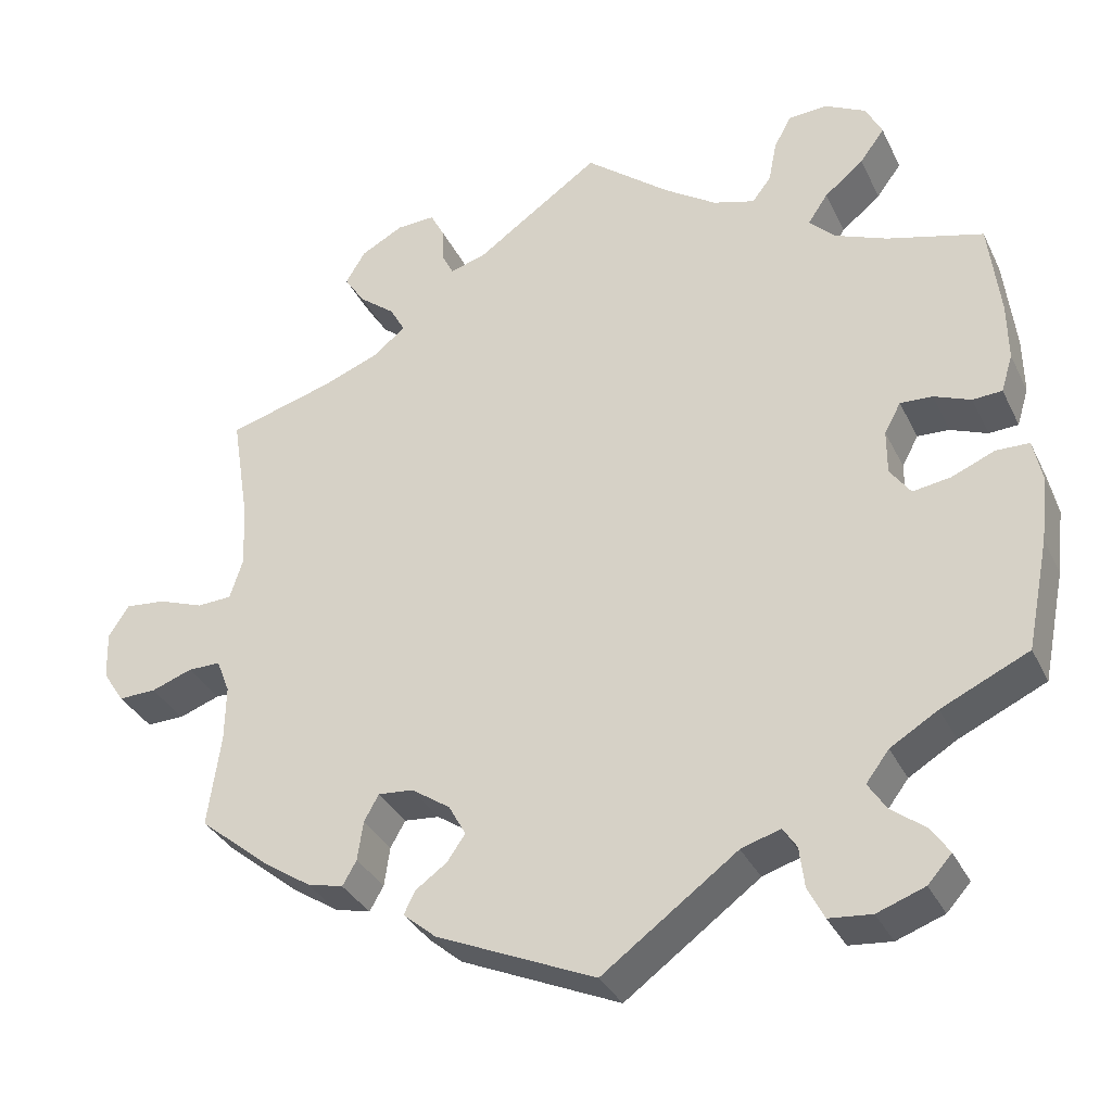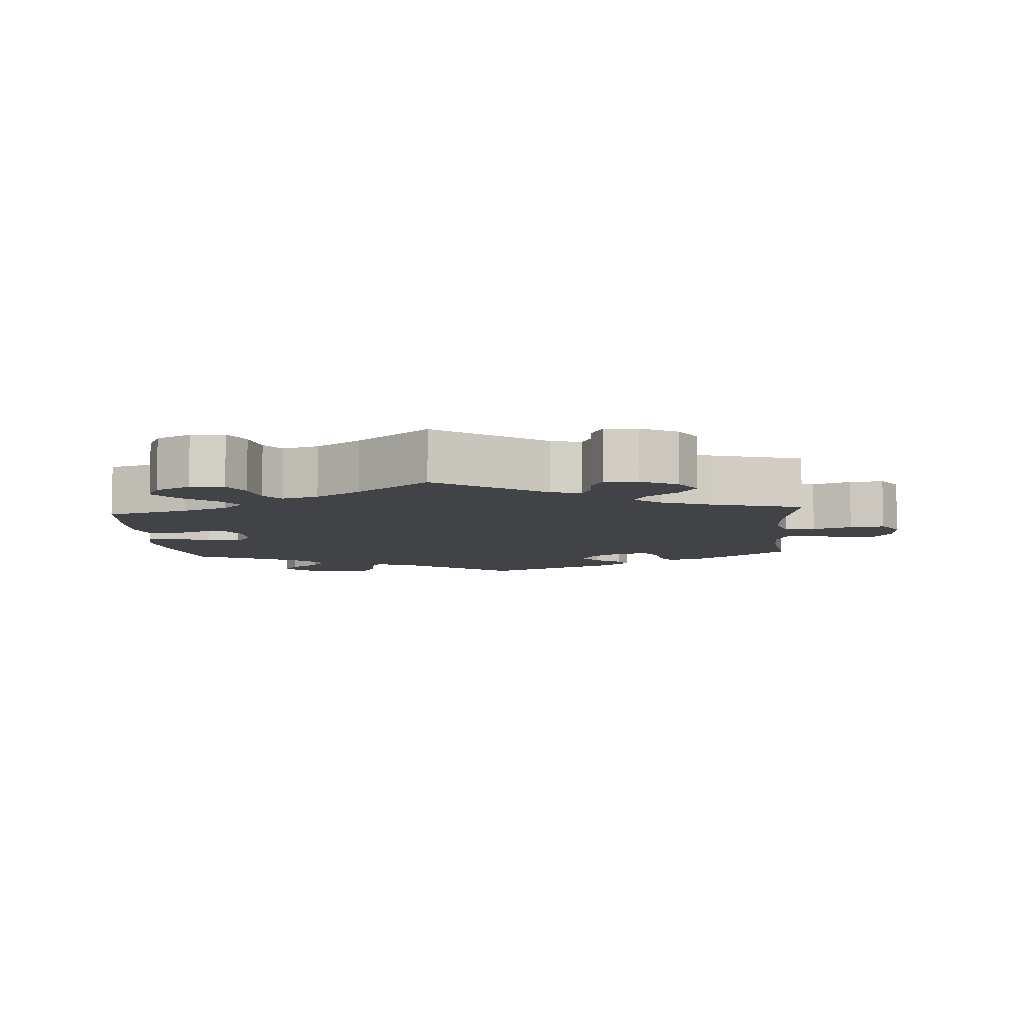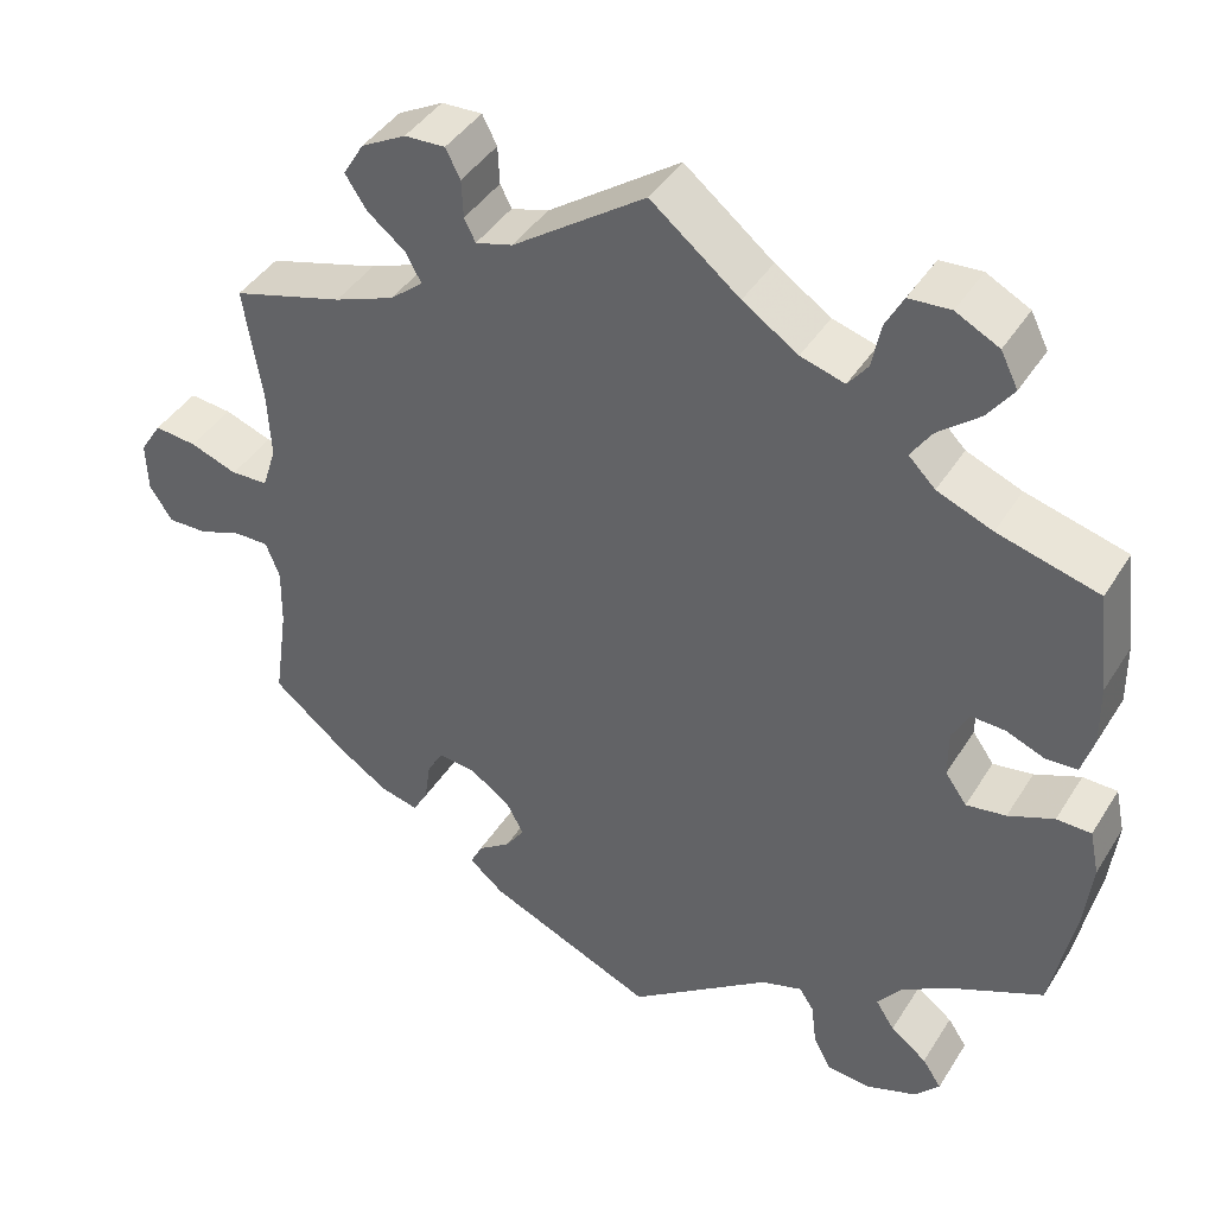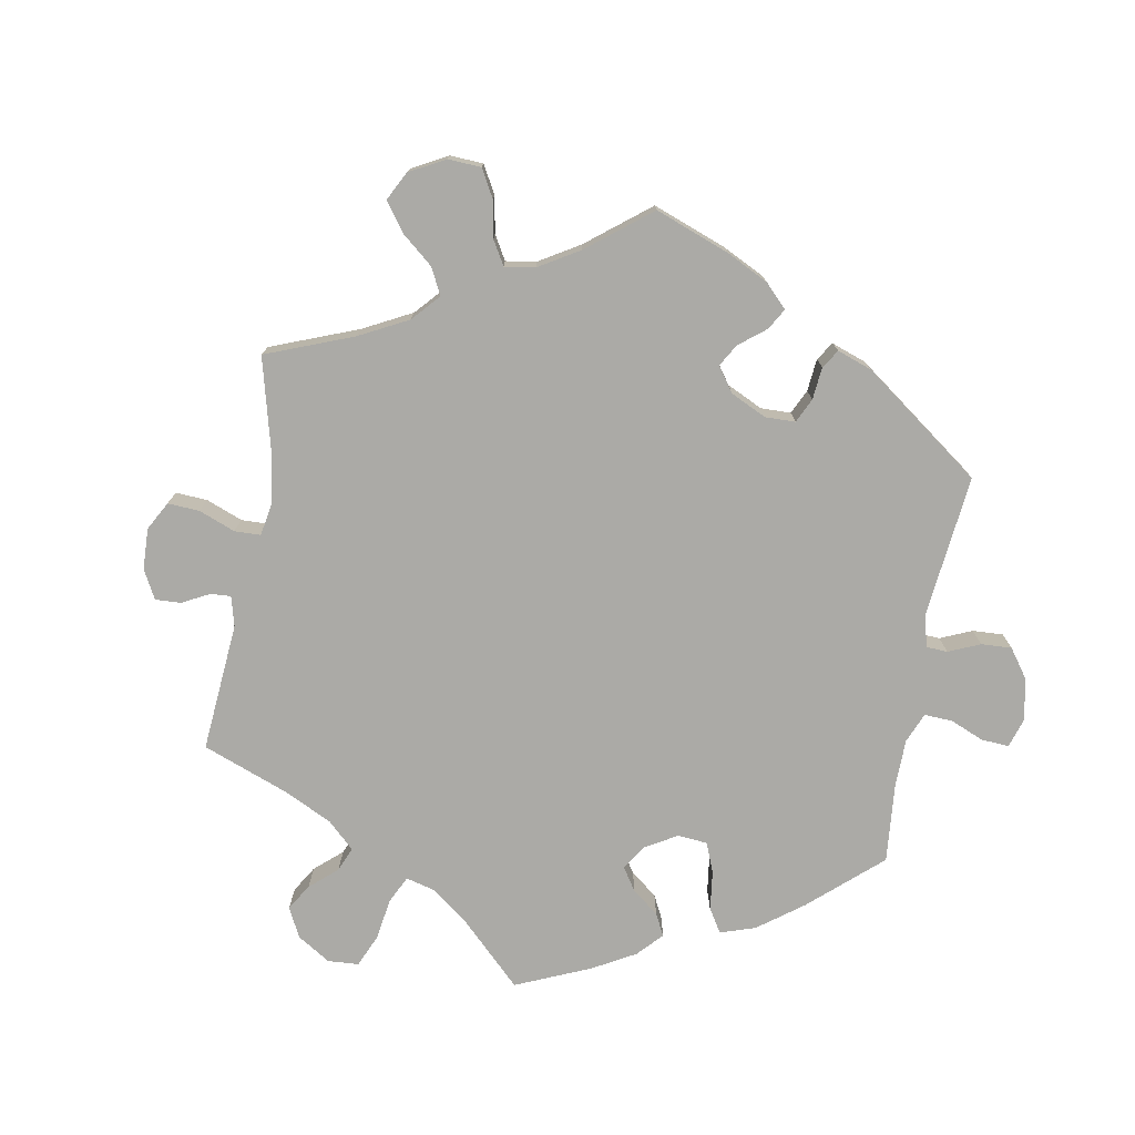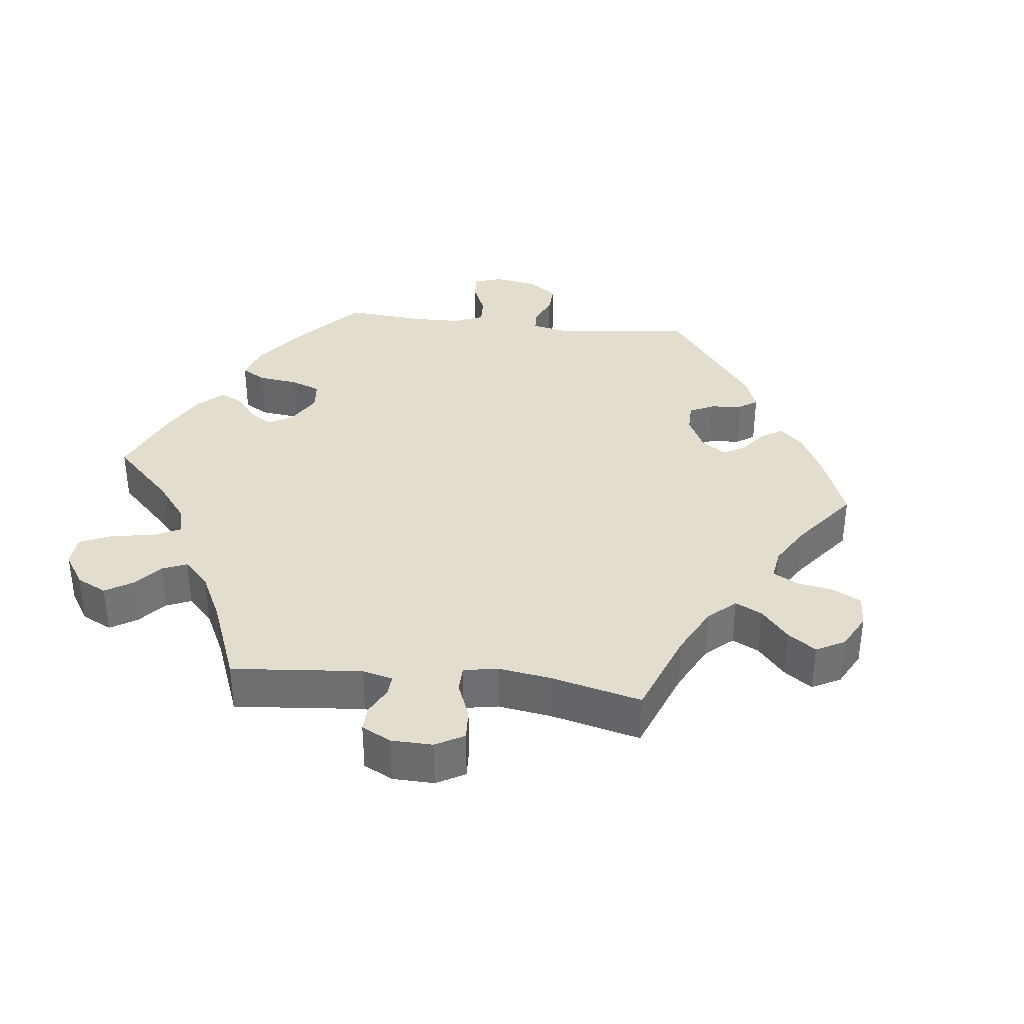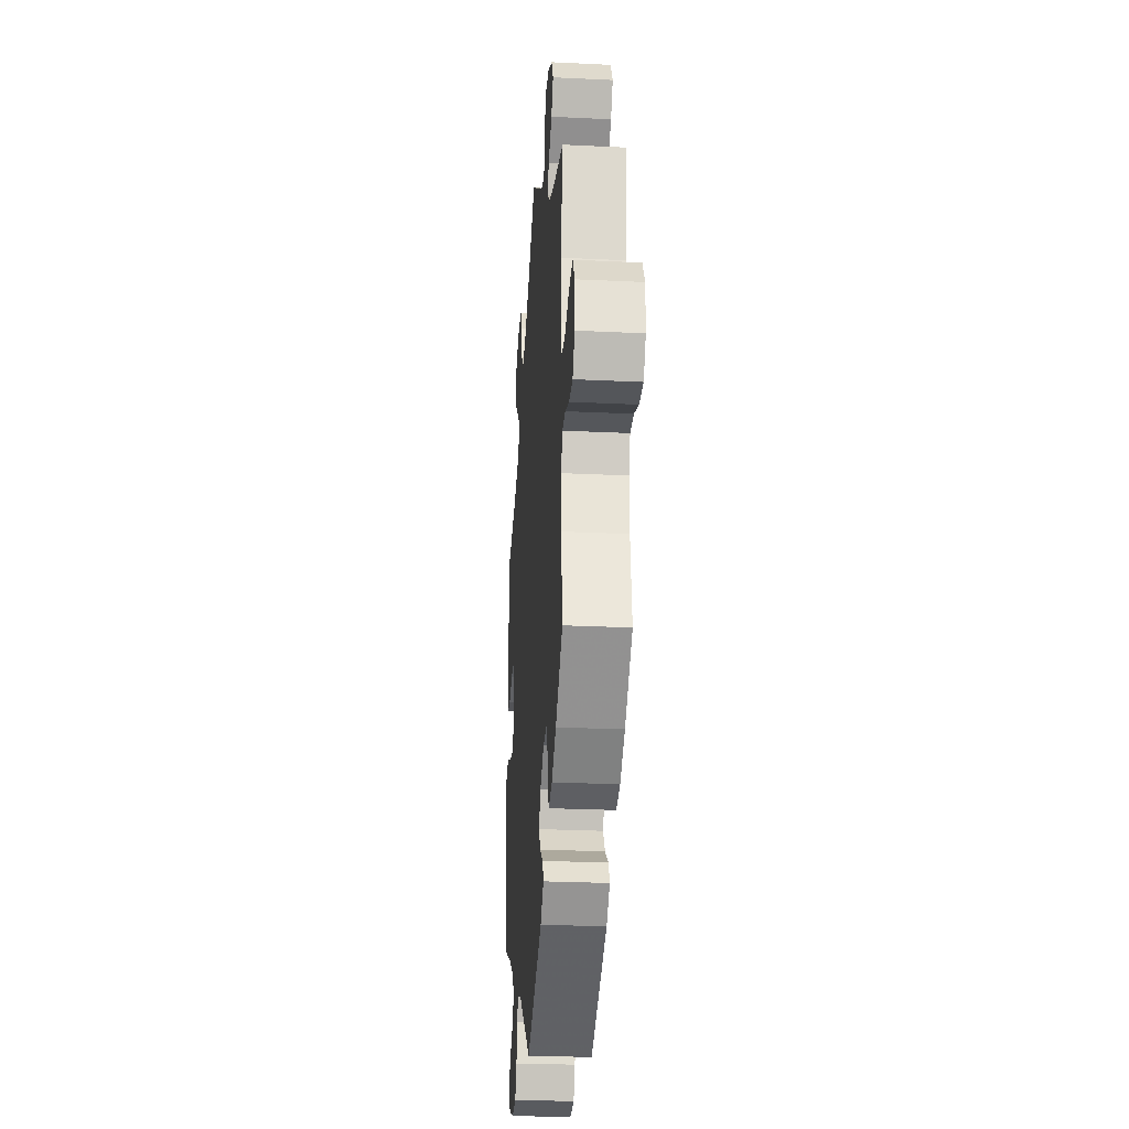
<metadata>
{"format":"obj","ext":"obj","renderer":"f3d","projection":"perspective","resolution":1024,"background":"white","views":[{"elev":-33.8,"azim":-157.0,"up":"+Z"},{"elev":-7.4,"azim":4.6,"up":"+Y"},{"elev":41.7,"azim":-150.5,"up":"+Z"},{"elev":-75.8,"azim":110.0,"up":"+Y"},{"elev":35.6,"azim":36.5,"up":"+Y"},{"elev":-26.7,"azim":85.7,"up":"+Z"}]}
</metadata>
<code>
v 0.48 0.07 0.158
v 0.476 0.07 0.079
v 0.492 0.07 0.029
v 0.535 0.07 0.027
v 0.59 0.07 0.047
v 0.639 0.07 0.052
v 0.664 0.07 0.013
v 0.662 0.07 -0.045
v 0.636 0.07 -0.085
v 0.59 0.07 -0.084
v 0.54 0.07 -0.066
v 0.5 0.07 -0.066
v 0.484 0.07 -0.107
v 0.485 0.07 -0.175
v 0.501 0.07 -0.288
v 0.413 0.07 -0.36
v 0.357 0.07 -0.397
v 0.313 0.07 -0.408
v 0.296 0.07 -0.378
v 0.289 0.07 -0.33
v 0.271 0.07 -0.298
v 0.228 0.07 -0.302
v 0.181 0.07 -0.334
v 0.16 0.07 -0.372
v 0.182 0.07 -0.404
v 0.22 0.07 -0.431
v 0.234 0.07 -0.459
v 0.194 0.07 -0.493
v 0 0.07 -0.578
v -0.164 0.07 -0.458
v -0.212 0.07 -0.443
v -0.229 0.07 -0.469
v -0.235 0.07 -0.518
v -0.255 0.07 -0.557
v -0.307 0.07 -0.562
v -0.365 0.07 -0.541
v -0.394 0.07 -0.509
v -0.372 0.07 -0.476
v -0.33 0.07 -0.444
v -0.308 0.07 -0.41
v -0.336 0.07 -0.373
v -0.394 0.07 -0.338
v -0.5 0.07 -0.289
v -0.527 0.07 -0.155
v -0.536 0.07 -0.076
v -0.525 0.07 -0.024
v -0.485 0.07 -0.023
v -0.432 0.07 -0.045
v -0.386 0.07 -0.052
v -0.361 0.07 -0.017
v -0.361 0.07 0.037
v -0.381 0.07 0.074
v -0.42 0.07 0.072
v -0.465 0.07 0.054
v -0.501 0.07 0.056
v -0.515 0.07 0.102
v -0.514 0.07 0.172
v -0.5 0.07 0.289
v -0.383 0.07 0.321
v -0.319 0.07 0.347
v -0.288 0.07 0.378
v -0.312 0.07 0.414
v -0.36 0.07 0.453
v -0.39 0.07 0.494
v -0.37 0.07 0.534
v -0.32 0.07 0.56
v -0.272 0.07 0.557
v -0.251 0.07 0.518
v -0.241 0.07 0.467
v -0.218 0.07 0.437
v -0.167 0.07 0.452
v -0.103 0.07 0.495
v 0 0.07 0.578
v 0.153 0.07 0.471
v 0.196 0.07 0.459
v 0.209 0.07 0.485
v 0.211 0.07 0.529
v 0.228 0.07 0.562
v 0.275 0.07 0.56
v 0.327 0.07 0.532
v 0.351 0.07 0.492
v 0.326 0.07 0.454
v 0.282 0.07 0.419
v 0.264 0.07 0.386
v 0.302 0.07 0.354
v 0.372 0.07 0.327
v 0.501 0.07 0.29
v 0.48 0 0.158
v 0.476 0 0.079
v 0.492 0 0.029
v 0.535 0 0.027
v 0.59 0 0.047
v 0.639 0 0.052
v 0.664 0 0.013
v 0.662 0 -0.045
v 0.636 0 -0.085
v 0.59 0 -0.084
v 0.54 0 -0.066
v 0.5 0 -0.066
v 0.484 0 -0.107
v 0.485 0 -0.175
v 0.501 0 -0.288
v 0.413 0 -0.36
v 0.357 0 -0.397
v 0.313 0 -0.408
v 0.296 0 -0.378
v 0.289 0 -0.33
v 0.271 0 -0.298
v 0.228 0 -0.302
v 0.181 0 -0.334
v 0.16 0 -0.372
v 0.182 0 -0.404
v 0.22 0 -0.431
v 0.234 0 -0.459
v 0.194 0 -0.493
v 0 0 -0.578
v -0.164 0 -0.458
v -0.212 0 -0.443
v -0.229 0 -0.469
v -0.235 0 -0.518
v -0.255 0 -0.557
v -0.307 0 -0.562
v -0.365 0 -0.541
v -0.394 0 -0.509
v -0.372 0 -0.476
v -0.33 0 -0.444
v -0.308 0 -0.41
v -0.336 0 -0.373
v -0.394 0 -0.338
v -0.5 0 -0.289
v -0.527 0 -0.155
v -0.536 0 -0.076
v -0.525 0 -0.024
v -0.485 0 -0.023
v -0.432 0 -0.045
v -0.386 0 -0.052
v -0.361 0 -0.017
v -0.361 0 0.037
v -0.381 0 0.074
v -0.42 0 0.072
v -0.465 0 0.054
v -0.501 0 0.056
v -0.515 0 0.102
v -0.514 0 0.172
v -0.5 0 0.289
v -0.383 0 0.321
v -0.319 0 0.347
v -0.288 0 0.378
v -0.312 0 0.414
v -0.36 0 0.453
v -0.39 0 0.494
v -0.37 0 0.534
v -0.32 0 0.56
v -0.272 0 0.557
v -0.251 0 0.518
v -0.241 0 0.467
v -0.218 0 0.437
v -0.167 0 0.452
v -0.103 0 0.495
v 0 0 0.578
v 0.153 0 0.471
v 0.196 0 0.459
v 0.209 0 0.485
v 0.211 0 0.529
v 0.228 0 0.562
v 0.275 0 0.56
v 0.327 0 0.532
v 0.351 0 0.492
v 0.326 0 0.454
v 0.282 0 0.419
v 0.264 0 0.386
v 0.302 0 0.354
v 0.372 0 0.327
v 0.501 0 0.29
f 86 87 1
f 85 86 1 2
f 84 85 2 3
f 80 81 82 83
f 80 83 84
f 79 80 84
f 76 77 78 79
f 75 76 79 84
f 74 75 84 3
f 72 73 74 3
f 66 67 68 69
f 66 69 70
f 65 66 70
f 62 63 64 65
f 61 62 65 70
f 60 61 70 71
f 56 57 58 59
f 56 59 60
f 53 54 55 56
f 52 53 56 60
f 51 52 60 71
f 45 46 47 48
f 45 48 49
f 42 43 44 45
f 41 42 45 49
f 40 41 49 50
f 36 37 38 39
f 36 39 40
f 35 36 40
f 32 33 34 35
f 31 32 35 40
f 30 31 40 50
f 25 26 27 28
f 24 25 28 29
f 23 24 29 30
f 17 18 19 20
f 17 20 21
f 14 15 16 17
f 13 14 17 21
f 12 13 21 22
f 8 9 10 11
f 8 11 12
f 7 8 12
f 4 5 6 7
f 3 4 7 12
f 50 51 71 72
f 23 30 50 72
f 22 23 72
f 3 12 22 72
f 88 174 173
f 89 88 173 172
f 90 89 172 171
f 170 169 168 167
f 171 170 167
f 171 167 166
f 166 165 164 163
f 171 166 163 162
f 90 171 162 161
f 90 161 160 159
f 156 155 154 153
f 157 156 153
f 157 153 152
f 152 151 150 149
f 157 152 149 148
f 158 157 148 147
f 146 145 144 143
f 147 146 143
f 143 142 141 140
f 147 143 140 139
f 158 147 139 138
f 135 134 133 132
f 136 135 132
f 132 131 130 129
f 136 132 129 128
f 137 136 128 127
f 126 125 124 123
f 127 126 123
f 127 123 122
f 122 121 120 119
f 127 122 119 118
f 137 127 118 117
f 115 114 113 112
f 116 115 112 111
f 117 116 111 110
f 107 106 105 104
f 108 107 104
f 104 103 102 101
f 108 104 101 100
f 109 108 100 99
f 98 97 96 95
f 99 98 95
f 99 95 94
f 94 93 92 91
f 99 94 91 90
f 159 158 138 137
f 159 137 117 110
f 159 110 109
f 159 109 99 90
f 1 88 89 2
f 2 89 90 3
f 3 90 91 4
f 4 91 92 5
f 5 92 93 6
f 6 93 94 7
f 7 94 95 8
f 8 95 96 9
f 9 96 97 10
f 10 97 98 11
f 11 98 99 12
f 12 99 100 13
f 13 100 101 14
f 14 101 102 15
f 15 102 103 16
f 16 103 104 17
f 17 104 105 18
f 18 105 106 19
f 19 106 107 20
f 20 107 108 21
f 21 108 109 22
f 22 109 110 23
f 23 110 111 24
f 24 111 112 25
f 25 112 113 26
f 26 113 114 27
f 27 114 115 28
f 28 115 116 29
f 29 116 117 30
f 30 117 118 31
f 31 118 119 32
f 32 119 120 33
f 33 120 121 34
f 34 121 122 35
f 35 122 123 36
f 36 123 124 37
f 37 124 125 38
f 38 125 126 39
f 39 126 127 40
f 40 127 128 41
f 41 128 129 42
f 42 129 130 43
f 43 130 131 44
f 44 131 132 45
f 45 132 133 46
f 46 133 134 47
f 47 134 135 48
f 48 135 136 49
f 49 136 137 50
f 50 137 138 51
f 51 138 139 52
f 52 139 140 53
f 53 140 141 54
f 54 141 142 55
f 55 142 143 56
f 56 143 144 57
f 57 144 145 58
f 58 145 146 59
f 59 146 147 60
f 60 147 148 61
f 61 148 149 62
f 62 149 150 63
f 63 150 151 64
f 64 151 152 65
f 65 152 153 66
f 66 153 154 67
f 67 154 155 68
f 68 155 156 69
f 69 156 157 70
f 70 157 158 71
f 71 158 159 72
f 72 159 160 73
f 73 160 161 74
f 74 161 162 75
f 75 162 163 76
f 76 163 164 77
f 77 164 165 78
f 78 165 166 79
f 79 166 167 80
f 80 167 168 81
f 81 168 169 82
f 82 169 170 83
f 83 170 171 84
f 84 171 172 85
f 85 172 173 86
f 86 173 174 87
f 87 174 88 1

</code>
